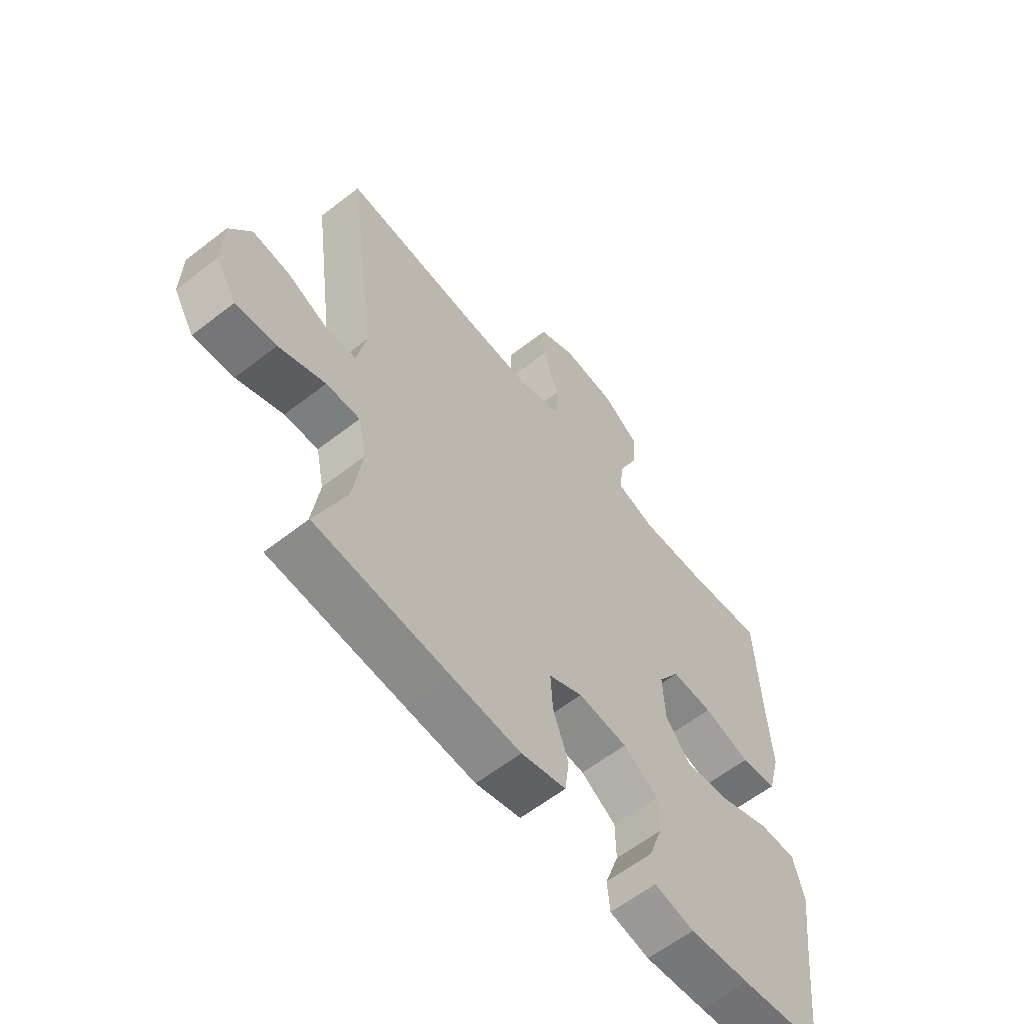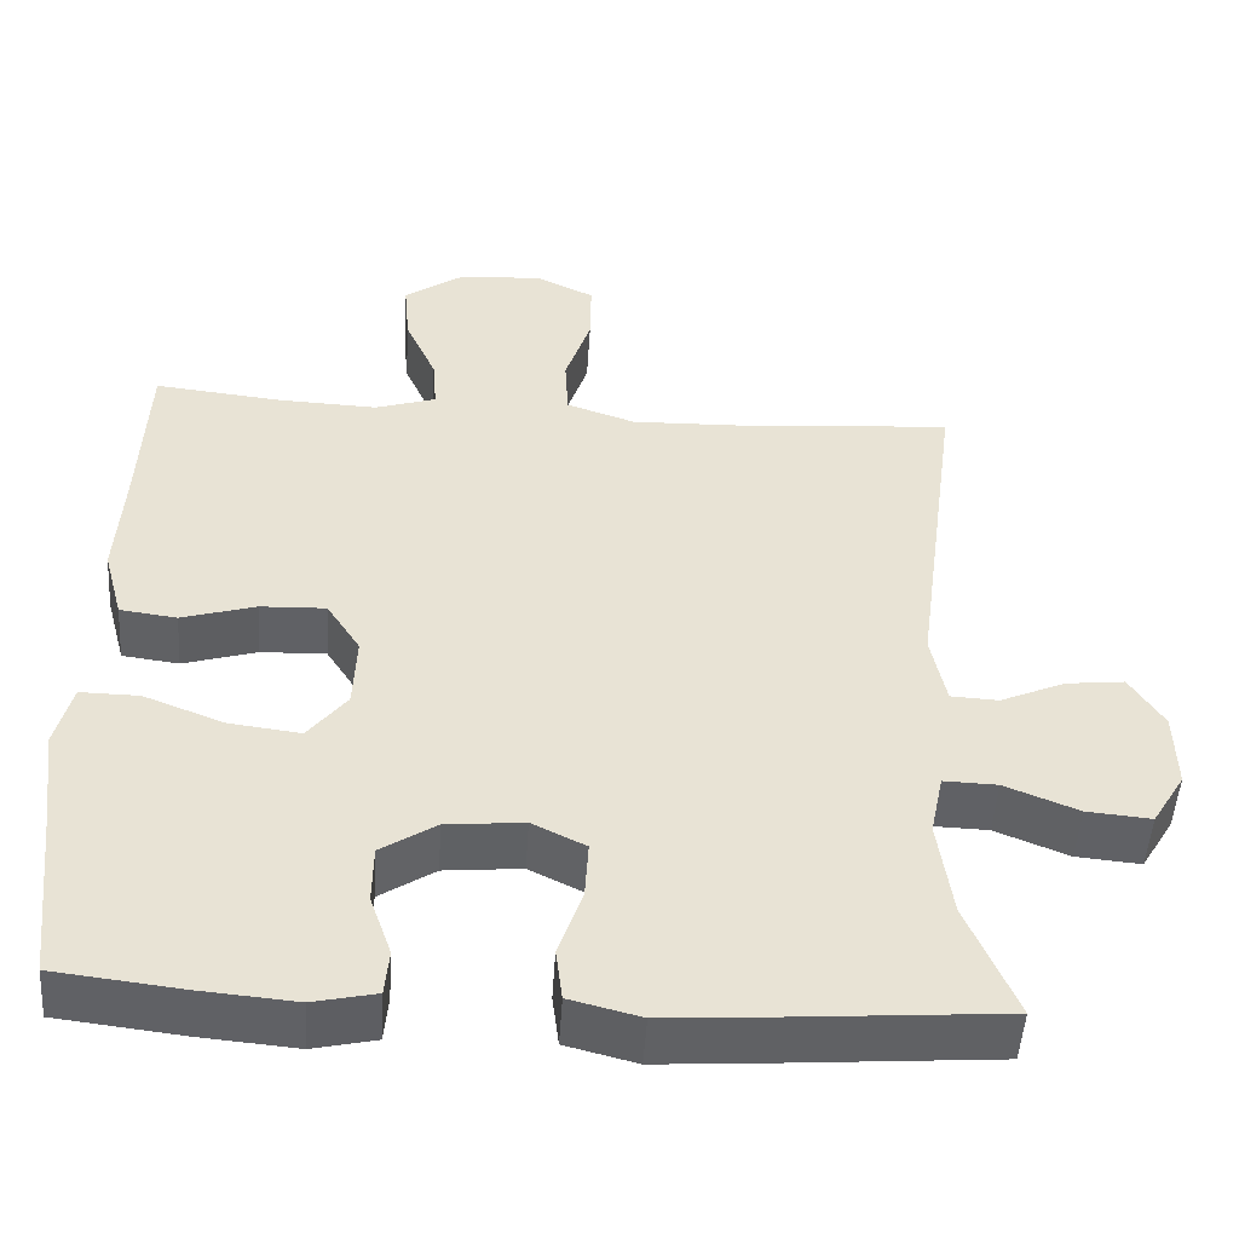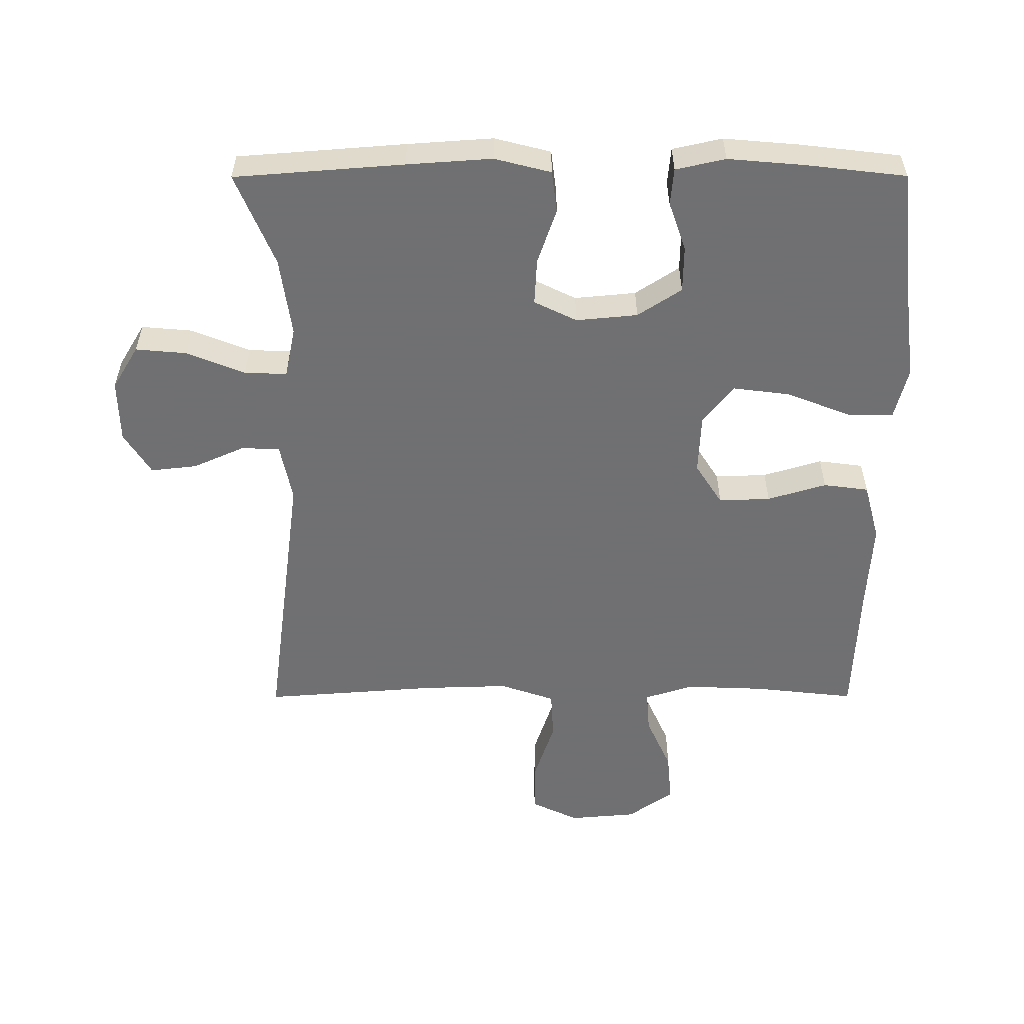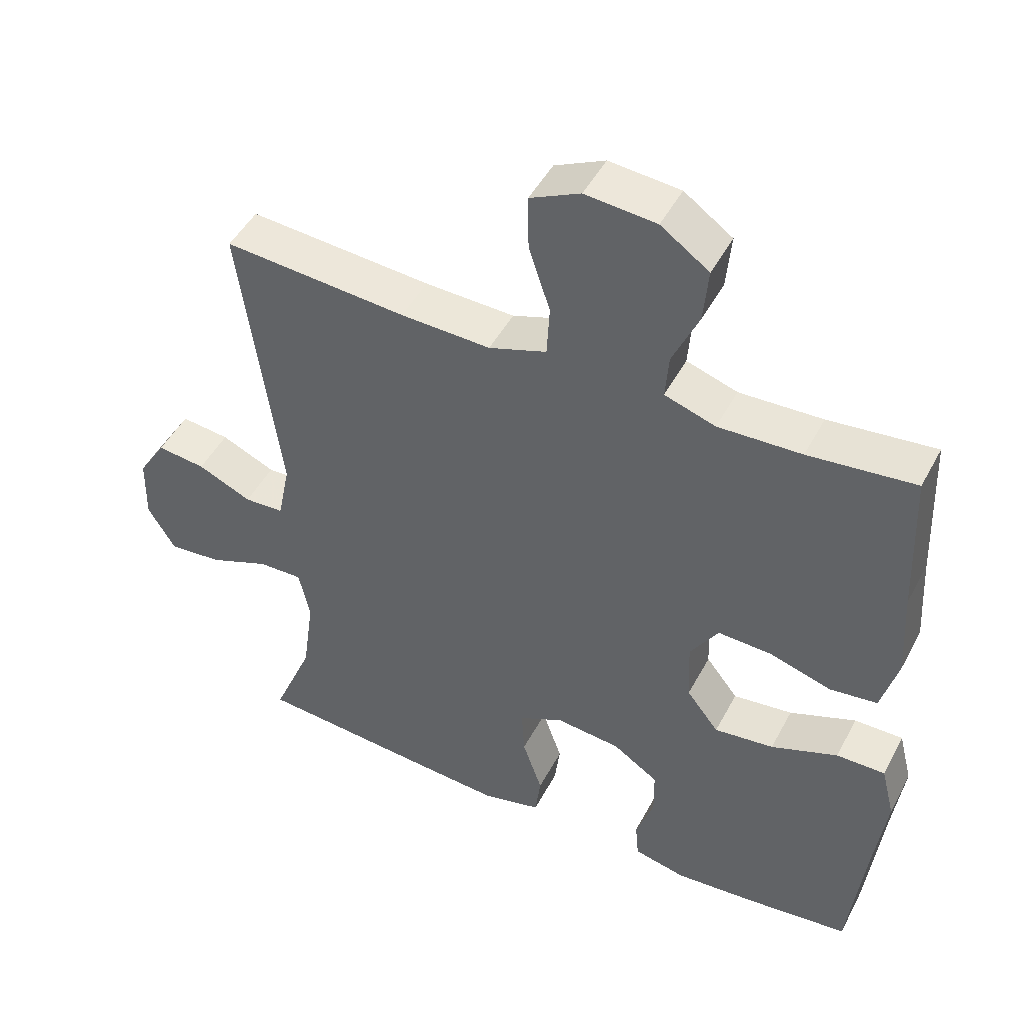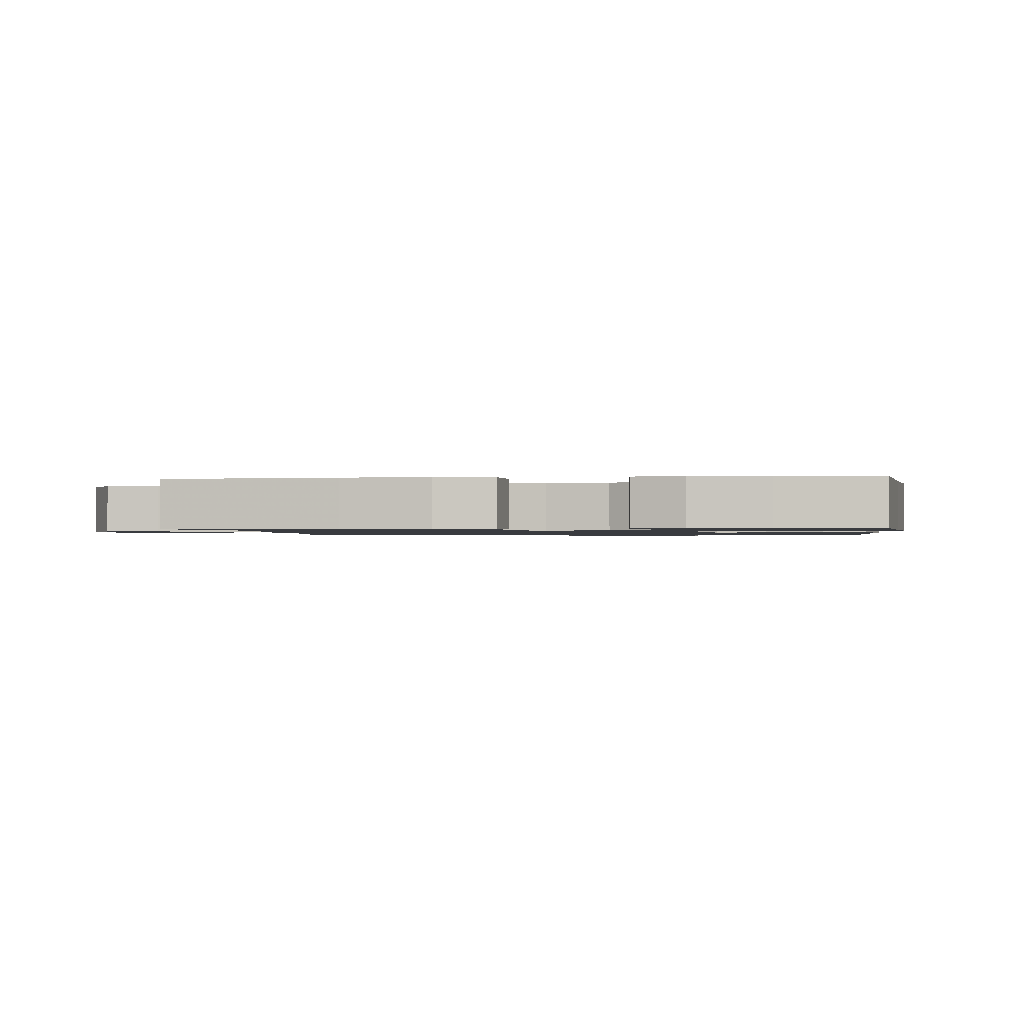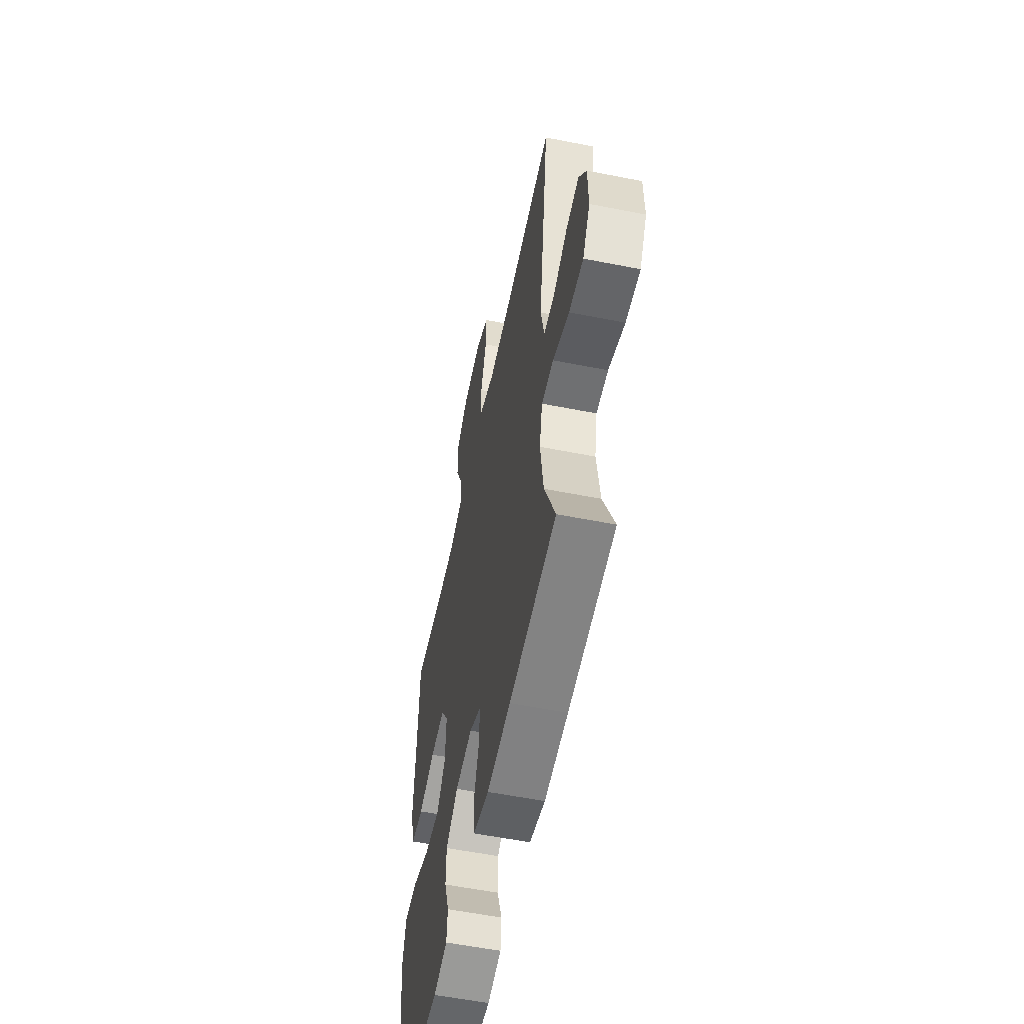
<metadata>
{"format":"obj","ext":"obj","renderer":"f3d","projection":"perspective","resolution":1024,"background":"white","views":[{"elev":-60.6,"azim":128.5,"up":"+Z"},{"elev":-49.7,"azim":-3.7,"up":"+Z"},{"elev":-55.0,"azim":-179.9,"up":"+Y"},{"elev":47.4,"azim":-153.1,"up":"+Z"},{"elev":-1.1,"azim":-172.8,"up":"+Y"},{"elev":-56.6,"azim":78.3,"up":"+Z"}]}
</metadata>
<code>
v -0.5 0.07 0.5
v -0.345 0.07 0.483
v -0.224 0.07 0.478
v -0.15 0.07 0.502
v -0.155 0.07 0.567
v -0.193 0.07 0.652
v -0.2 0.07 0.731
v -0.13 0.07 0.78
v -0.027 0.07 0.789
v 0.046 0.07 0.754
v 0.045 0.07 0.674
v 0.014 0.07 0.58
v 0.018 0.07 0.505
v 0.102 0.07 0.476
v 0.233 0.07 0.48
v 0.5 0.07 0.5
v 0.443 0.07 0.071
v 0.461 0.07 -0.018
v 0.519 0.07 -0.021
v 0.598 0.07 0.014
v 0.669 0.07 0.022
v 0.71 0.07 -0.043
v 0.712 0.07 -0.139
v 0.672 0.07 -0.205
v 0.594 0.07 -0.198
v 0.505 0.07 -0.162
v 0.44 0.07 -0.16
v 0.424 0.07 -0.237
v 0.441 0.07 -0.358
v 0.5 0.07 -0.5
v 0.242 0.07 -0.52
v 0.112 0.07 -0.529
v 0.026 0.07 -0.507
v 0.018 0.07 -0.443
v 0.047 0.07 -0.359
v 0.051 0.07 -0.288
v -0.014 0.07 -0.256
v -0.108 0.07 -0.265
v -0.175 0.07 -0.309
v -0.176 0.07 -0.38
v -0.15 0.07 -0.455
v -0.155 0.07 -0.511
v -0.231 0.07 -0.528
v -0.347 0.07 -0.518
v -0.5 0.07 -0.5
v -0.524 0.07 -0.285
v -0.54 0.07 -0.161
v -0.52 0.07 -0.082
v -0.449 0.07 -0.083
v -0.352 0.07 -0.121
v -0.265 0.07 -0.132
v -0.218 0.07 -0.072
v -0.214 0.07 0.019
v -0.255 0.07 0.083
v -0.334 0.07 0.08
v -0.424 0.07 0.053
v -0.493 0.07 0.062
v -0.517 0.07 0.151
v -0.509 0.07 0.284
v -0.5 0 0.5
v -0.345 0 0.483
v -0.224 0 0.478
v -0.15 0 0.502
v -0.155 0 0.567
v -0.193 0 0.652
v -0.2 0 0.731
v -0.13 0 0.78
v -0.027 0 0.789
v 0.046 0 0.754
v 0.045 0 0.674
v 0.014 0 0.58
v 0.018 0 0.505
v 0.102 0 0.476
v 0.233 0 0.48
v 0.5 0 0.5
v 0.443 0 0.071
v 0.461 0 -0.018
v 0.519 0 -0.021
v 0.598 0 0.014
v 0.669 0 0.022
v 0.71 0 -0.043
v 0.712 0 -0.139
v 0.672 0 -0.205
v 0.594 0 -0.198
v 0.505 0 -0.162
v 0.44 0 -0.16
v 0.424 0 -0.237
v 0.441 0 -0.358
v 0.5 0 -0.5
v 0.242 0 -0.52
v 0.112 0 -0.529
v 0.026 0 -0.507
v 0.018 0 -0.443
v 0.047 0 -0.359
v 0.051 0 -0.288
v -0.014 0 -0.256
v -0.108 0 -0.265
v -0.175 0 -0.309
v -0.176 0 -0.38
v -0.15 0 -0.455
v -0.155 0 -0.511
v -0.231 0 -0.528
v -0.347 0 -0.518
v -0.5 0 -0.5
v -0.524 0 -0.285
v -0.54 0 -0.161
v -0.52 0 -0.082
v -0.449 0 -0.083
v -0.352 0 -0.121
v -0.265 0 -0.132
v -0.218 0 -0.072
v -0.214 0 0.019
v -0.255 0 0.083
v -0.334 0 0.08
v -0.424 0 0.053
v -0.493 0 0.062
v -0.517 0 0.151
v -0.509 0 0.284
f 57 58 59
f 56 57 59
f 55 56 59
f 59 1 2
f 55 59 2
f 54 55 2
f 53 54 2 3
f 48 49 50
f 47 48 50
f 46 47 50
f 46 50 51
f 45 46 51
f 44 45 51
f 43 44 51
f 42 43 51
f 41 42 51
f 40 41 51
f 39 40 51 52
f 33 34 35
f 32 33 35
f 31 32 35
f 30 31 35
f 29 30 35
f 28 29 35 36
f 27 28 36 37
f 24 25 26
f 23 24 26
f 22 23 26
f 21 22 26
f 20 21 26
f 19 20 26
f 18 19 26 27
f 27 37 38
f 18 27 38
f 17 18 38
f 10 11 12
f 9 10 12
f 8 9 12
f 7 8 12
f 6 7 12
f 5 6 12
f 4 5 12 13
f 4 13 14
f 3 4 14
f 53 3 14
f 53 14 15
f 52 53 15
f 39 52 15
f 38 39 15
f 15 16 17 38
f 118 117 116
f 118 116 115
f 118 115 114
f 61 60 118
f 61 118 114
f 61 114 113
f 62 61 113 112
f 109 108 107
f 109 107 106
f 109 106 105
f 110 109 105
f 110 105 104
f 110 104 103
f 110 103 102
f 110 102 101
f 110 101 100
f 110 100 99
f 111 110 99 98
f 94 93 92
f 94 92 91
f 94 91 90
f 94 90 89
f 94 89 88
f 95 94 88 87
f 96 95 87 86
f 85 84 83
f 85 83 82
f 85 82 81
f 85 81 80
f 85 80 79
f 85 79 78
f 86 85 78 77
f 97 96 86
f 97 86 77
f 97 77 76
f 71 70 69
f 71 69 68
f 71 68 67
f 71 67 66
f 71 66 65
f 71 65 64
f 72 71 64 63
f 73 72 63
f 73 63 62
f 73 62 112
f 74 73 112
f 74 112 111
f 74 111 98
f 74 98 97
f 97 76 75 74
f 1 60 61 2
f 2 61 62 3
f 3 62 63 4
f 4 63 64 5
f 5 64 65 6
f 6 65 66 7
f 7 66 67 8
f 8 67 68 9
f 9 68 69 10
f 10 69 70 11
f 11 70 71 12
f 12 71 72 13
f 13 72 73 14
f 14 73 74 15
f 15 74 75 16
f 16 75 76 17
f 17 76 77 18
f 18 77 78 19
f 19 78 79 20
f 20 79 80 21
f 21 80 81 22
f 22 81 82 23
f 23 82 83 24
f 24 83 84 25
f 25 84 85 26
f 26 85 86 27
f 27 86 87 28
f 28 87 88 29
f 29 88 89 30
f 30 89 90 31
f 31 90 91 32
f 32 91 92 33
f 33 92 93 34
f 34 93 94 35
f 35 94 95 36
f 36 95 96 37
f 37 96 97 38
f 38 97 98 39
f 39 98 99 40
f 40 99 100 41
f 41 100 101 42
f 42 101 102 43
f 43 102 103 44
f 44 103 104 45
f 45 104 105 46
f 46 105 106 47
f 47 106 107 48
f 48 107 108 49
f 49 108 109 50
f 50 109 110 51
f 51 110 111 52
f 52 111 112 53
f 53 112 113 54
f 54 113 114 55
f 55 114 115 56
f 56 115 116 57
f 57 116 117 58
f 58 117 118 59
f 59 118 60 1

</code>
